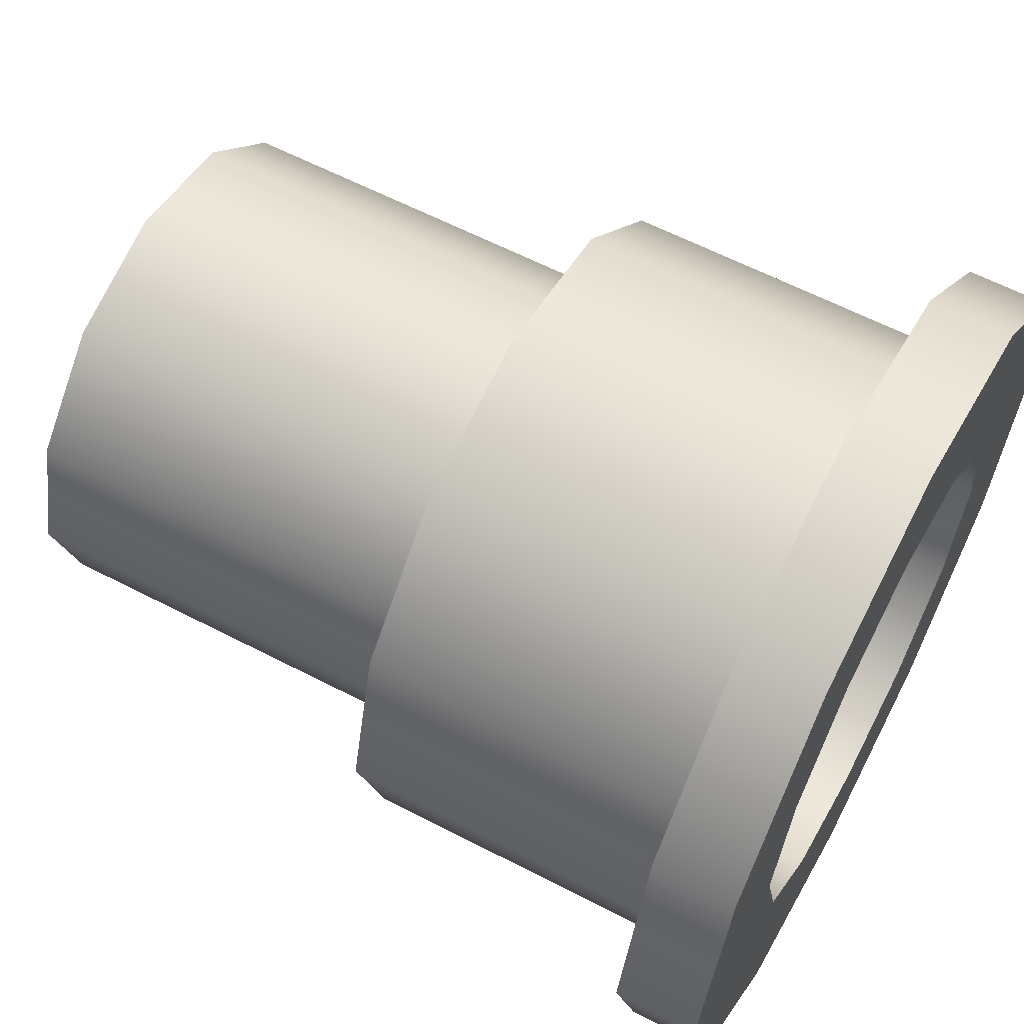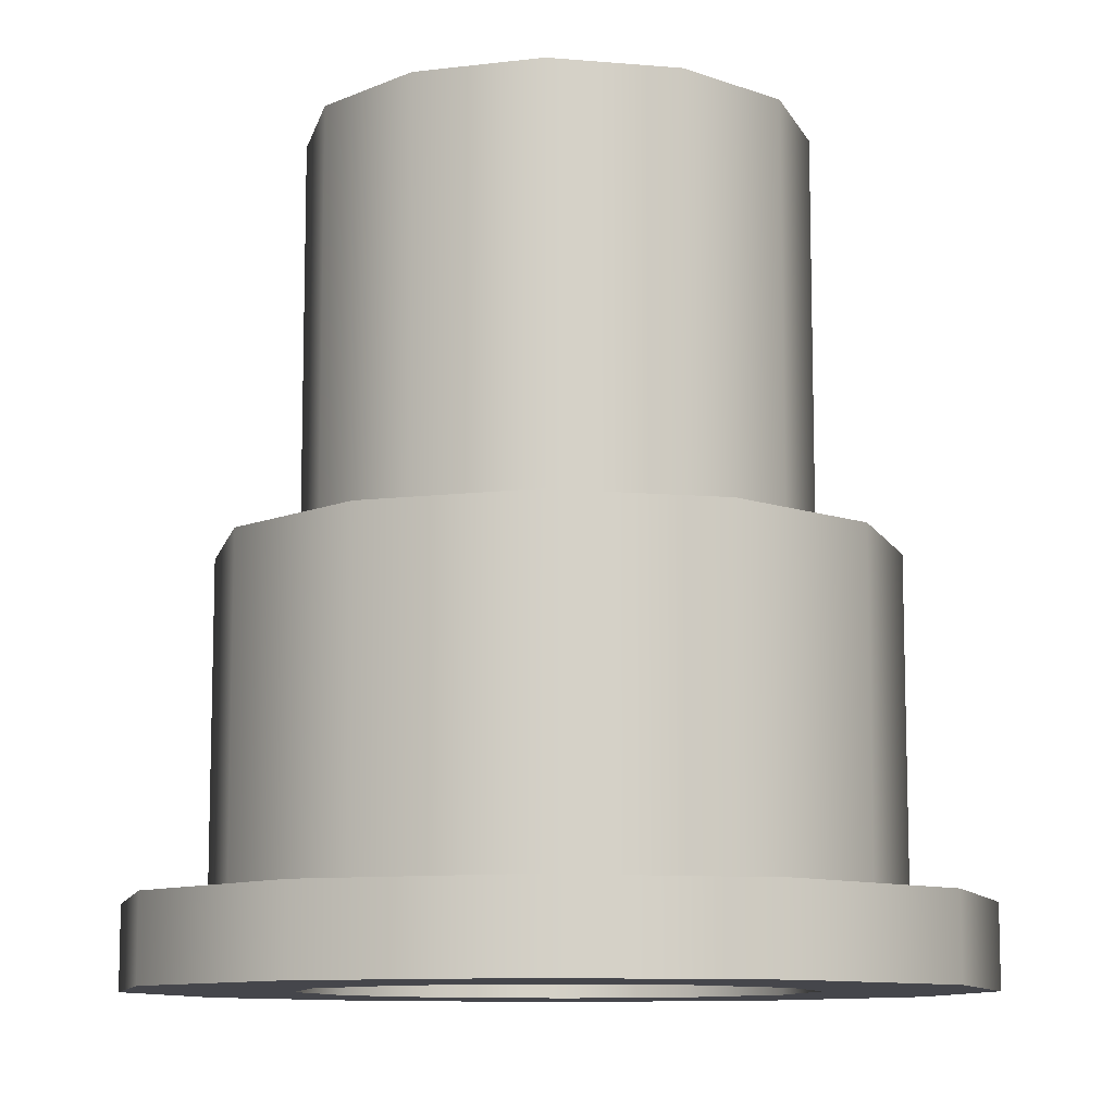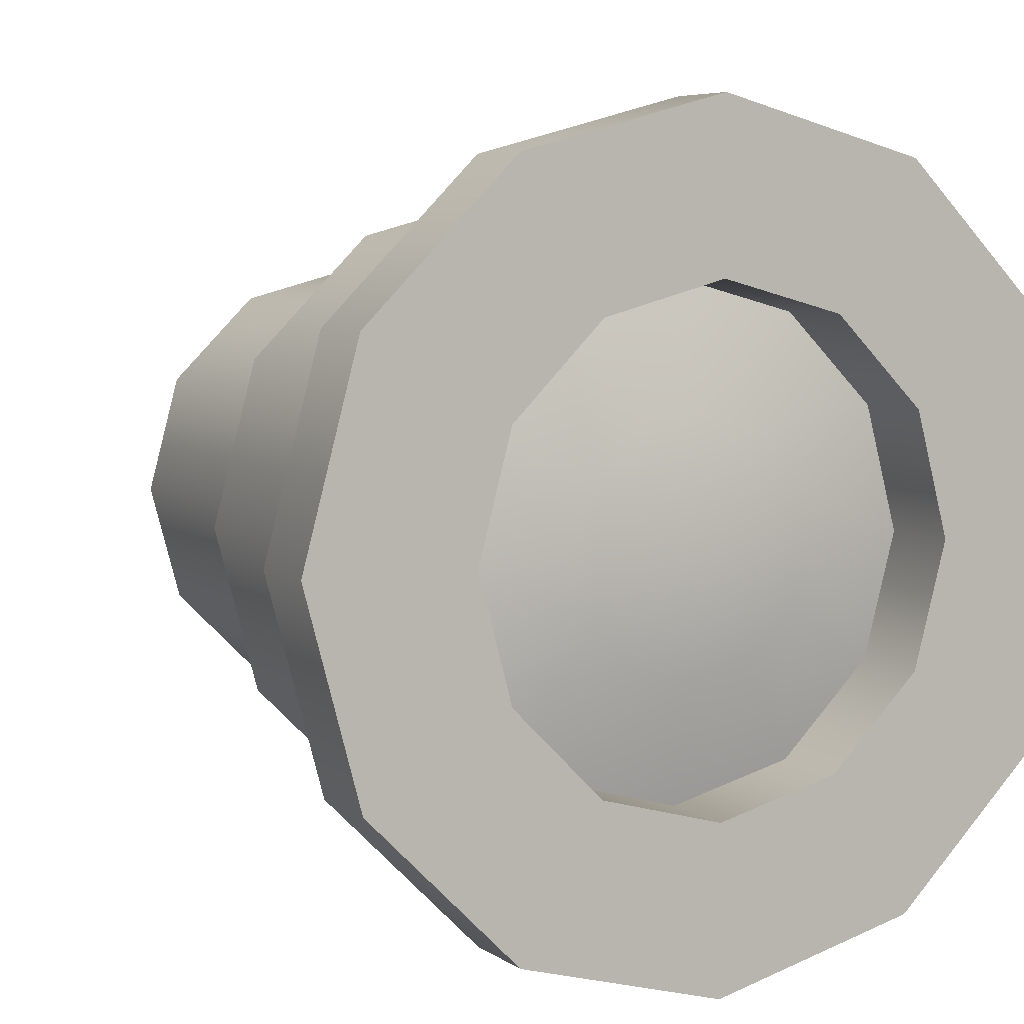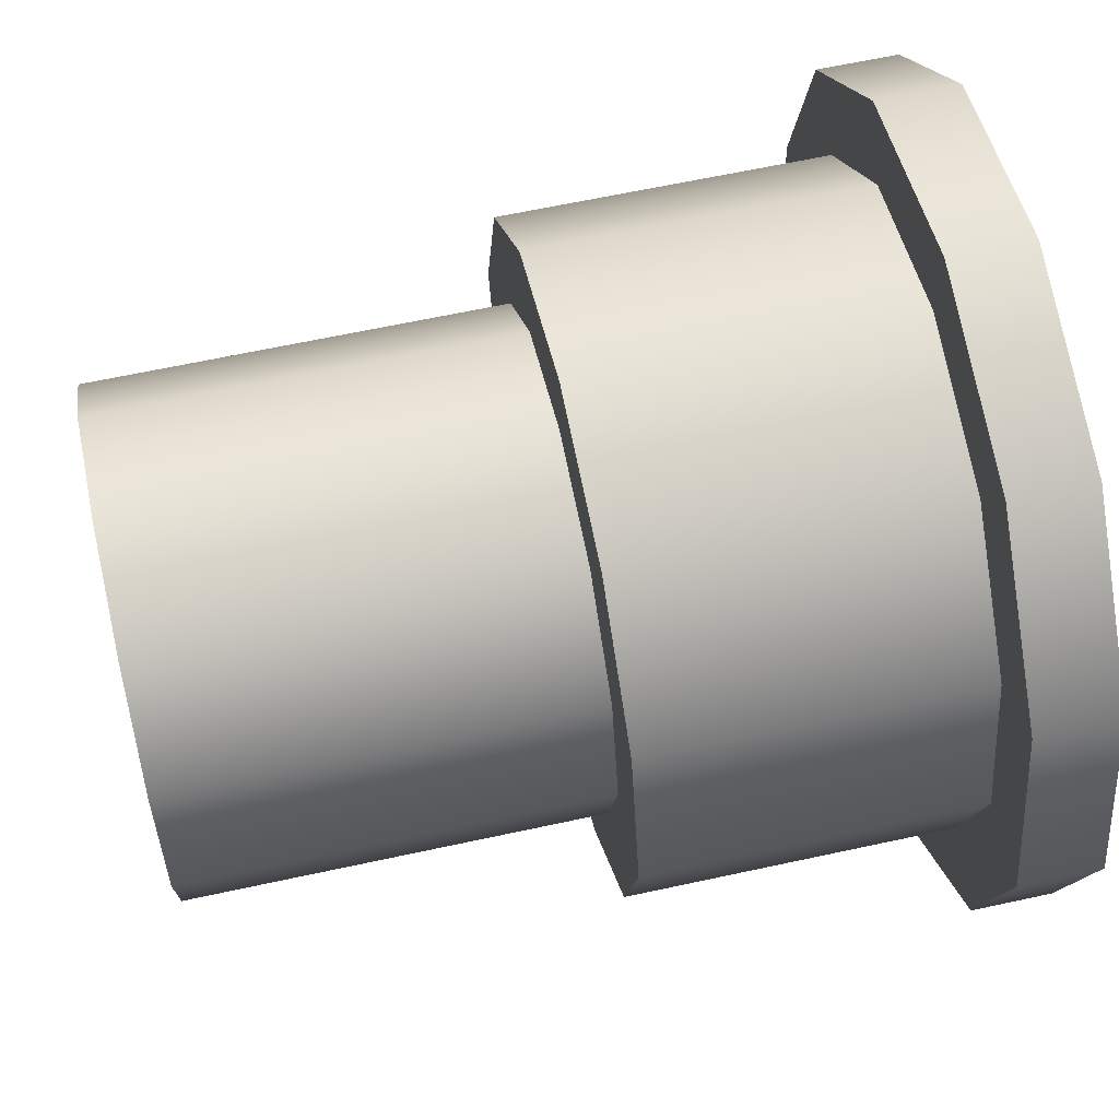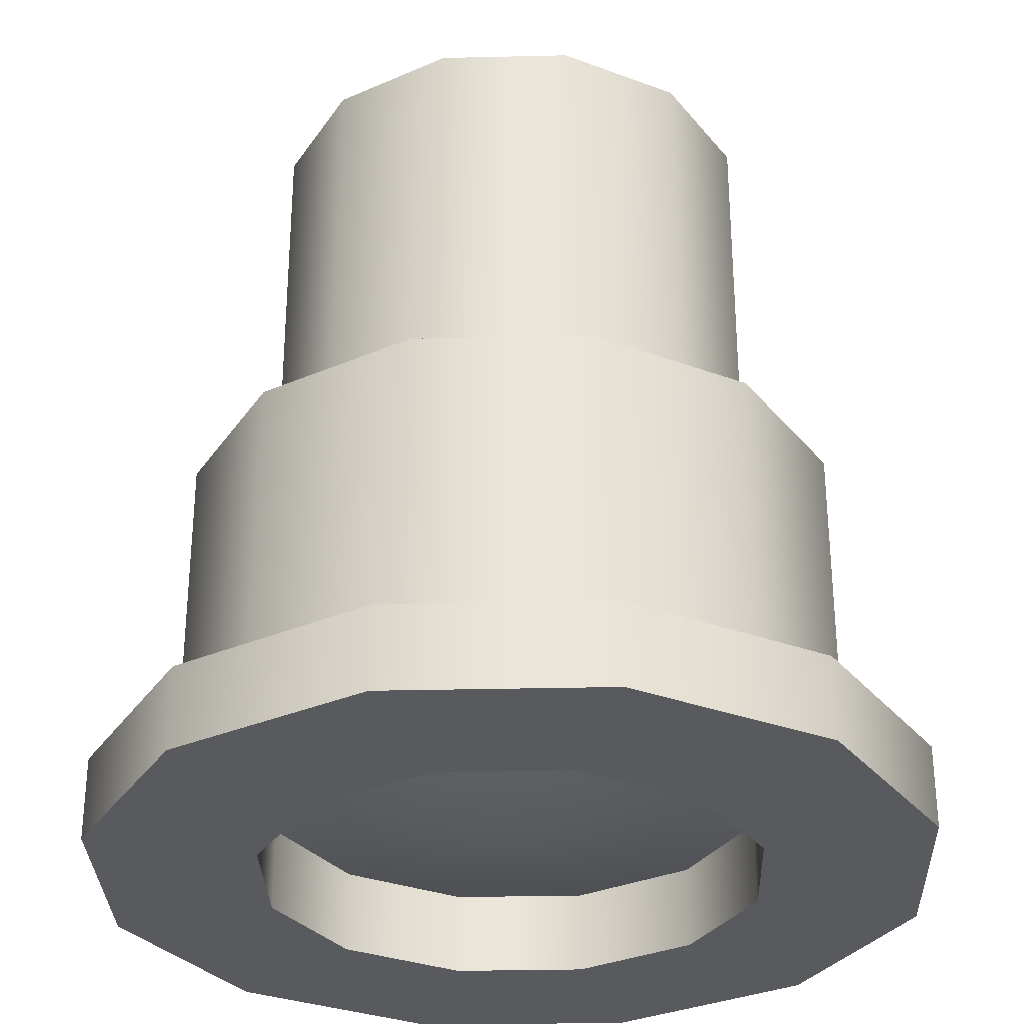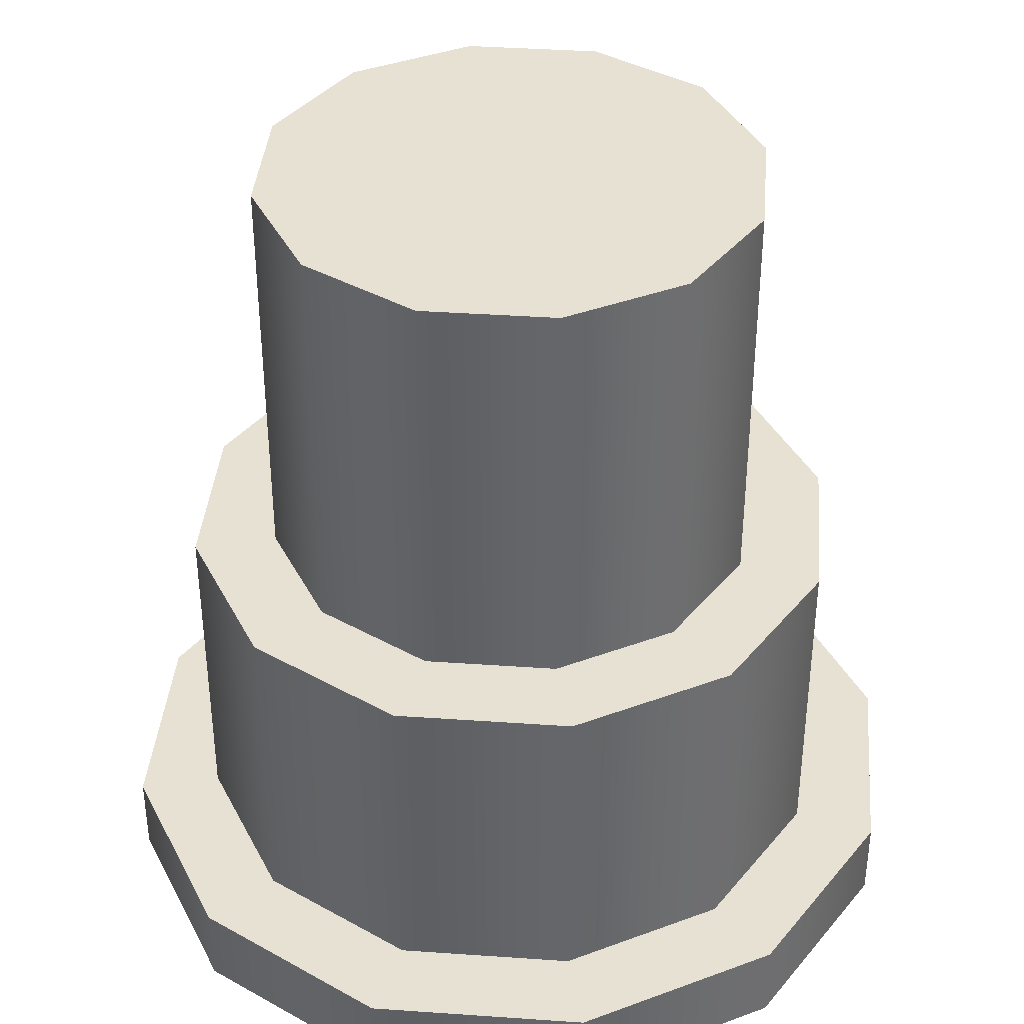
<metadata>
{"format":"obj","ext":"obj","renderer":"f3d","projection":"perspective","resolution":1024,"background":"white","views":[{"elev":61.2,"azim":117.9,"up":"+Y"},{"elev":-10.1,"azim":-147.6,"up":"+Z"},{"elev":5.9,"azim":152.5,"up":"+Y"},{"elev":62.7,"azim":77.5,"up":"+Y"},{"elev":-31.1,"azim":46.9,"up":"+Z"},{"elev":38.7,"azim":170.0,"up":"+Z"}]}
</metadata>
<code>
o w1
v 1.194e-18 6.908e-19 -0.08125
v 0.0375 2.266e-18 -0.075
v 0.03248 -0.01875 -0.075
v 0.01875 -0.03248 -0.075
v -9.728e-18 -0.0375 -0.075
v -0.01875 -0.03248 -0.075
v -0.03248 -0.01875 -0.075
v -0.0375 -2.327e-18 -0.075
v -0.03248 0.01875 -0.075
v -0.01875 0.03248 -0.075
v -7.95e-18 0.0375 -0.075
v 0.01875 0.03248 -0.075
v 0.03248 0.01875 -0.075
v 0.01642 0.009478 -0.07936
v 0.009478 0.01642 -0.07936
v -3.4e-18 0.01896 -0.07936
v -0.009478 0.01642 -0.07936
v -0.01642 0.009478 -0.07936
v -0.01896 -9.783e-19 -0.07936
v -0.01642 -0.009478 -0.07936
v -0.009478 -0.01642 -0.07936
v -4.471e-18 -0.01896 -0.07936
v 0.009478 -0.01642 -0.07936
v 0.01642 -0.009478 -0.07936
v 0.01896 1.561e-18 -0.07936
g w1_w1_auv
f 1 15 14
f 1 16 15
f 1 17 16
f 1 18 17
f 1 19 18
f 1 20 19
f 1 21 20
f 1 22 21
f 1 23 22
f 1 24 23
f 1 25 24
f 2 3 24 25
f 3 4 23 24
f 4 5 22 23
f 5 6 21 22
f 6 7 20 21
f 7 8 19 20
f 8 9 18 19
f 9 10 17 18
f 10 11 16 17
f 11 12 15 16
f 12 13 14 15
f 14 25 1
f 25 14 13 2
o 1
v 0.0375 1.165e-18 0.0375
v 0.03248 -0.01875 0.0375
v 0.01875 -0.03248 0.0375
v 7.258e-18 -0.0375 0.0375
v -0.01875 -0.03248 0.0375
v -0.03248 -0.01875 0.0375
v -0.0375 -3.427e-18 0.0375
v -0.03248 0.01875 0.0375
v -0.01875 0.03248 0.0375
v -1.927e-18 0.0375 0.0375
v 0.01875 0.03248 0.0375
v 0.03248 0.01875 0.0375
v 0.0375 1.859e-18 -0.025
v 0.03248 -0.01875 -0.025
v 0.01875 -0.03248 -0.025
v 3.355e-18 -0.0375 -0.025
v -0.01875 -0.03248 -0.025
v -0.03248 -0.01875 -0.025
v -0.0375 -2.733e-18 -0.025
v -0.03248 0.01875 -0.025
v -0.01875 0.03248 -0.025
v -5.83e-18 0.0375 -0.025
v 0.01875 0.03248 -0.025
v 0.03248 0.01875 -0.025
v 2.891e-18 9.079e-20 0.0375
v 0.05 1.532e-18 -0.025
v 0.0433 -0.025 -0.025
v 0.025 -0.0433 -0.025
v 4.955e-18 -0.05 -0.025
v -0.025 -0.0433 -0.025
v -0.0433 -0.025 -0.025
v -0.05 -4.591e-18 -0.025
v -0.0433 0.025 -0.025
v -0.025 0.0433 -0.025
v -7.291e-18 0.05 -0.025
v 0.025 0.0433 -0.025
v 0.0433 0.025 -0.025
v 0.05 2.985e-18 -0.075
v 0.0433 -0.025 -0.075
v 0.025 -0.0433 -0.075
v 4.4e-18 -0.05 -0.075
v -0.025 -0.0433 -0.075
v -0.0433 -0.025 -0.075
v -0.05 -3.138e-18 -0.075
v -0.0433 0.025 -0.075
v -0.025 0.0433 -0.075
v -7.846e-18 0.05 -0.075
v 0.025 0.0433 -0.075
v 0.0433 0.025 -0.075
v -2.602e-18 -1.969e-18 -0.025
v 0.0625 3.888e-18 -0.075
v 0.05413 -0.03125 -0.075
v 0.03125 -0.05413 -0.075
v 6.91e-18 -0.0625 -0.075
v -0.03125 -0.05413 -0.075
v -0.05413 -0.03125 -0.075
v -0.0625 -3.766e-18 -0.075
v -0.05413 0.03125 -0.075
v -0.03125 0.05413 -0.075
v -8.398e-18 0.0625 -0.075
v 0.03125 0.05413 -0.075
v 0.05413 0.03125 -0.075
v 0.0625 3.888e-18 -0.0875
v 0.05413 -0.03125 -0.0875
v 0.03125 -0.05413 -0.0875
v 1.489e-18 -0.0625 -0.0875
v -0.03125 -0.05413 -0.0875
v -0.05413 -0.03125 -0.0875
v -0.0625 -3.766e-18 -0.0875
v -0.05413 0.03125 -0.0875
v -0.03125 0.05413 -0.0875
v -8.398e-18 0.0625 -0.0875
v 0.03125 0.05413 -0.0875
v 0.05413 0.03125 -0.0875
v 0.0375 2.266e-18 -0.0875
v 0.03248 -0.01875 -0.0875
v 0.01875 -0.03248 -0.0875
v -2.018e-18 -0.0375 -0.0875
v -0.01875 -0.03248 -0.0875
v -0.03248 -0.01875 -0.0875
v -0.0375 -2.327e-18 -0.0875
v -0.03248 0.01875 -0.0875
v -0.01875 0.03248 -0.0875
v -7.95e-18 0.0375 -0.0875
v 0.01875 0.03248 -0.0875
v 0.03248 0.01875 -0.0875
v 0.0375 2.266e-18 -0.075
v 0.03248 -0.01875 -0.075
v 0.01875 -0.03248 -0.075
v -9.728e-18 -0.0375 -0.075
v -0.01875 -0.03248 -0.075
v -0.03248 -0.01875 -0.075
v -0.0375 -2.327e-18 -0.075
v -0.03248 0.01875 -0.075
v -0.01875 0.03248 -0.075
v -7.95e-18 0.0375 -0.075
v 0.01875 0.03248 -0.075
v 0.03248 0.01875 -0.075
g 1_1_auv
f 26 38 49 37
f 27 39 38 26
f 28 40 39 27
f 29 41 40 28
f 30 42 41 29
f 31 43 42 30
f 32 44 43 31
f 33 45 44 32
f 34 46 45 33
f 35 47 46 34
f 36 48 47 35
f 37 49 48 36
f 51 63 74 62
f 52 64 63 51
f 53 65 64 52
f 54 66 65 53
f 55 67 66 54
f 56 68 67 55
f 57 69 68 56
f 58 70 69 57
f 59 71 70 58
f 60 72 71 59
f 61 73 72 60
f 62 74 73 61
f 76 77 89 88
f 77 78 90 89
f 78 79 91 90
f 79 80 92 91
f 80 81 93 92
f 81 82 94 93
f 82 83 95 94
f 83 84 96 95
f 84 85 97 96
f 85 86 98 97
f 86 87 99 98
f 88 99 87 76
f 26 50 27
f 27 50 28
f 28 50 29
f 29 50 30
f 30 50 31
f 31 50 32
f 32 50 33
f 33 50 34
f 34 50 35
f 35 50 36
f 36 50 37
f 37 50 26
f 51 75 52
f 52 75 53
f 53 75 54
f 54 75 55
f 55 75 56
f 56 75 57
f 57 75 58
f 58 75 59
f 59 75 60
f 60 75 61
f 61 75 62
f 62 75 51
f 63 76 87 74
f 64 77 76 63
f 65 78 77 64
f 66 79 78 65
f 67 80 79 66
f 68 81 80 67
f 69 82 81 68
f 70 83 82 69
f 71 84 83 70
f 72 85 84 71
f 73 86 85 72
f 74 87 86 73
f 88 89 101 100
f 89 90 102 101
f 90 91 103 102
f 91 92 104 103
f 92 93 105 104
f 93 94 106 105
f 94 95 107 106
f 95 96 108 107
f 96 97 109 108
f 97 98 110 109
f 98 99 111 110
f 100 111 99 88
f 100 101 113 112
f 101 102 114 113
f 102 103 115 114
f 103 104 116 115
f 104 105 117 116
f 105 106 118 117
f 106 107 119 118
f 107 108 120 119
f 108 109 121 120
f 109 110 122 121
f 110 111 123 122
f 112 123 111 100

</code>
